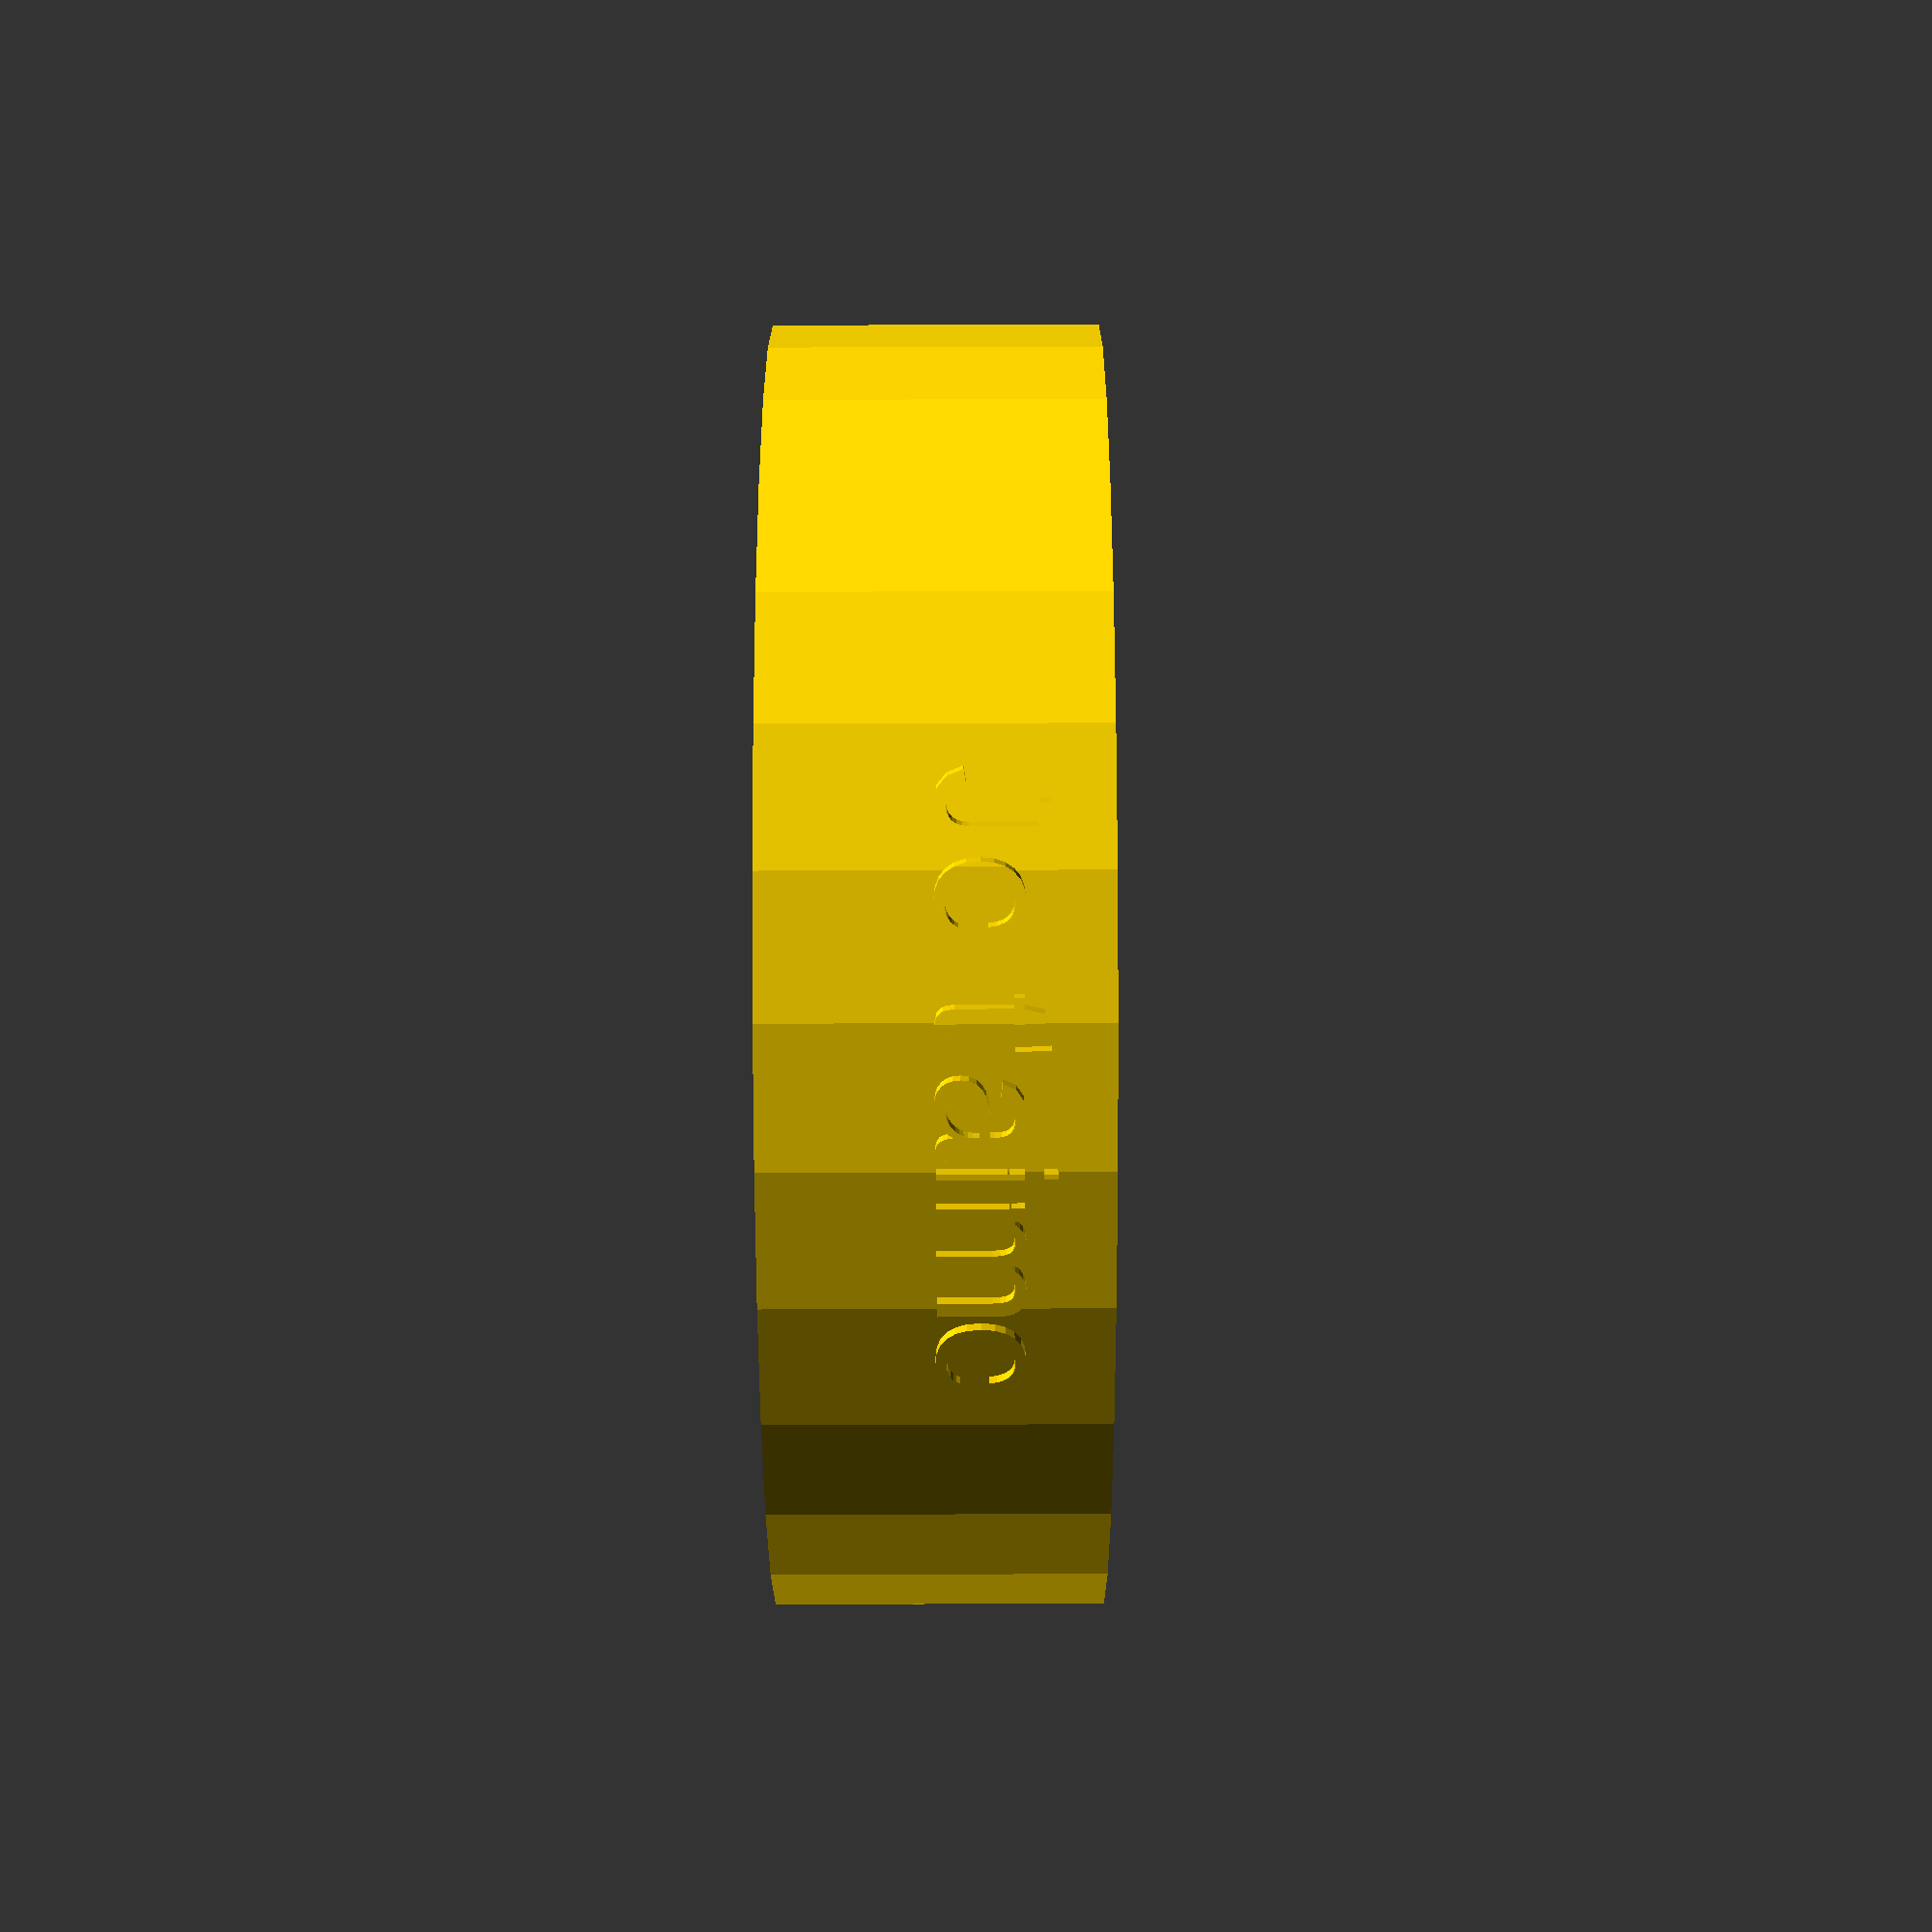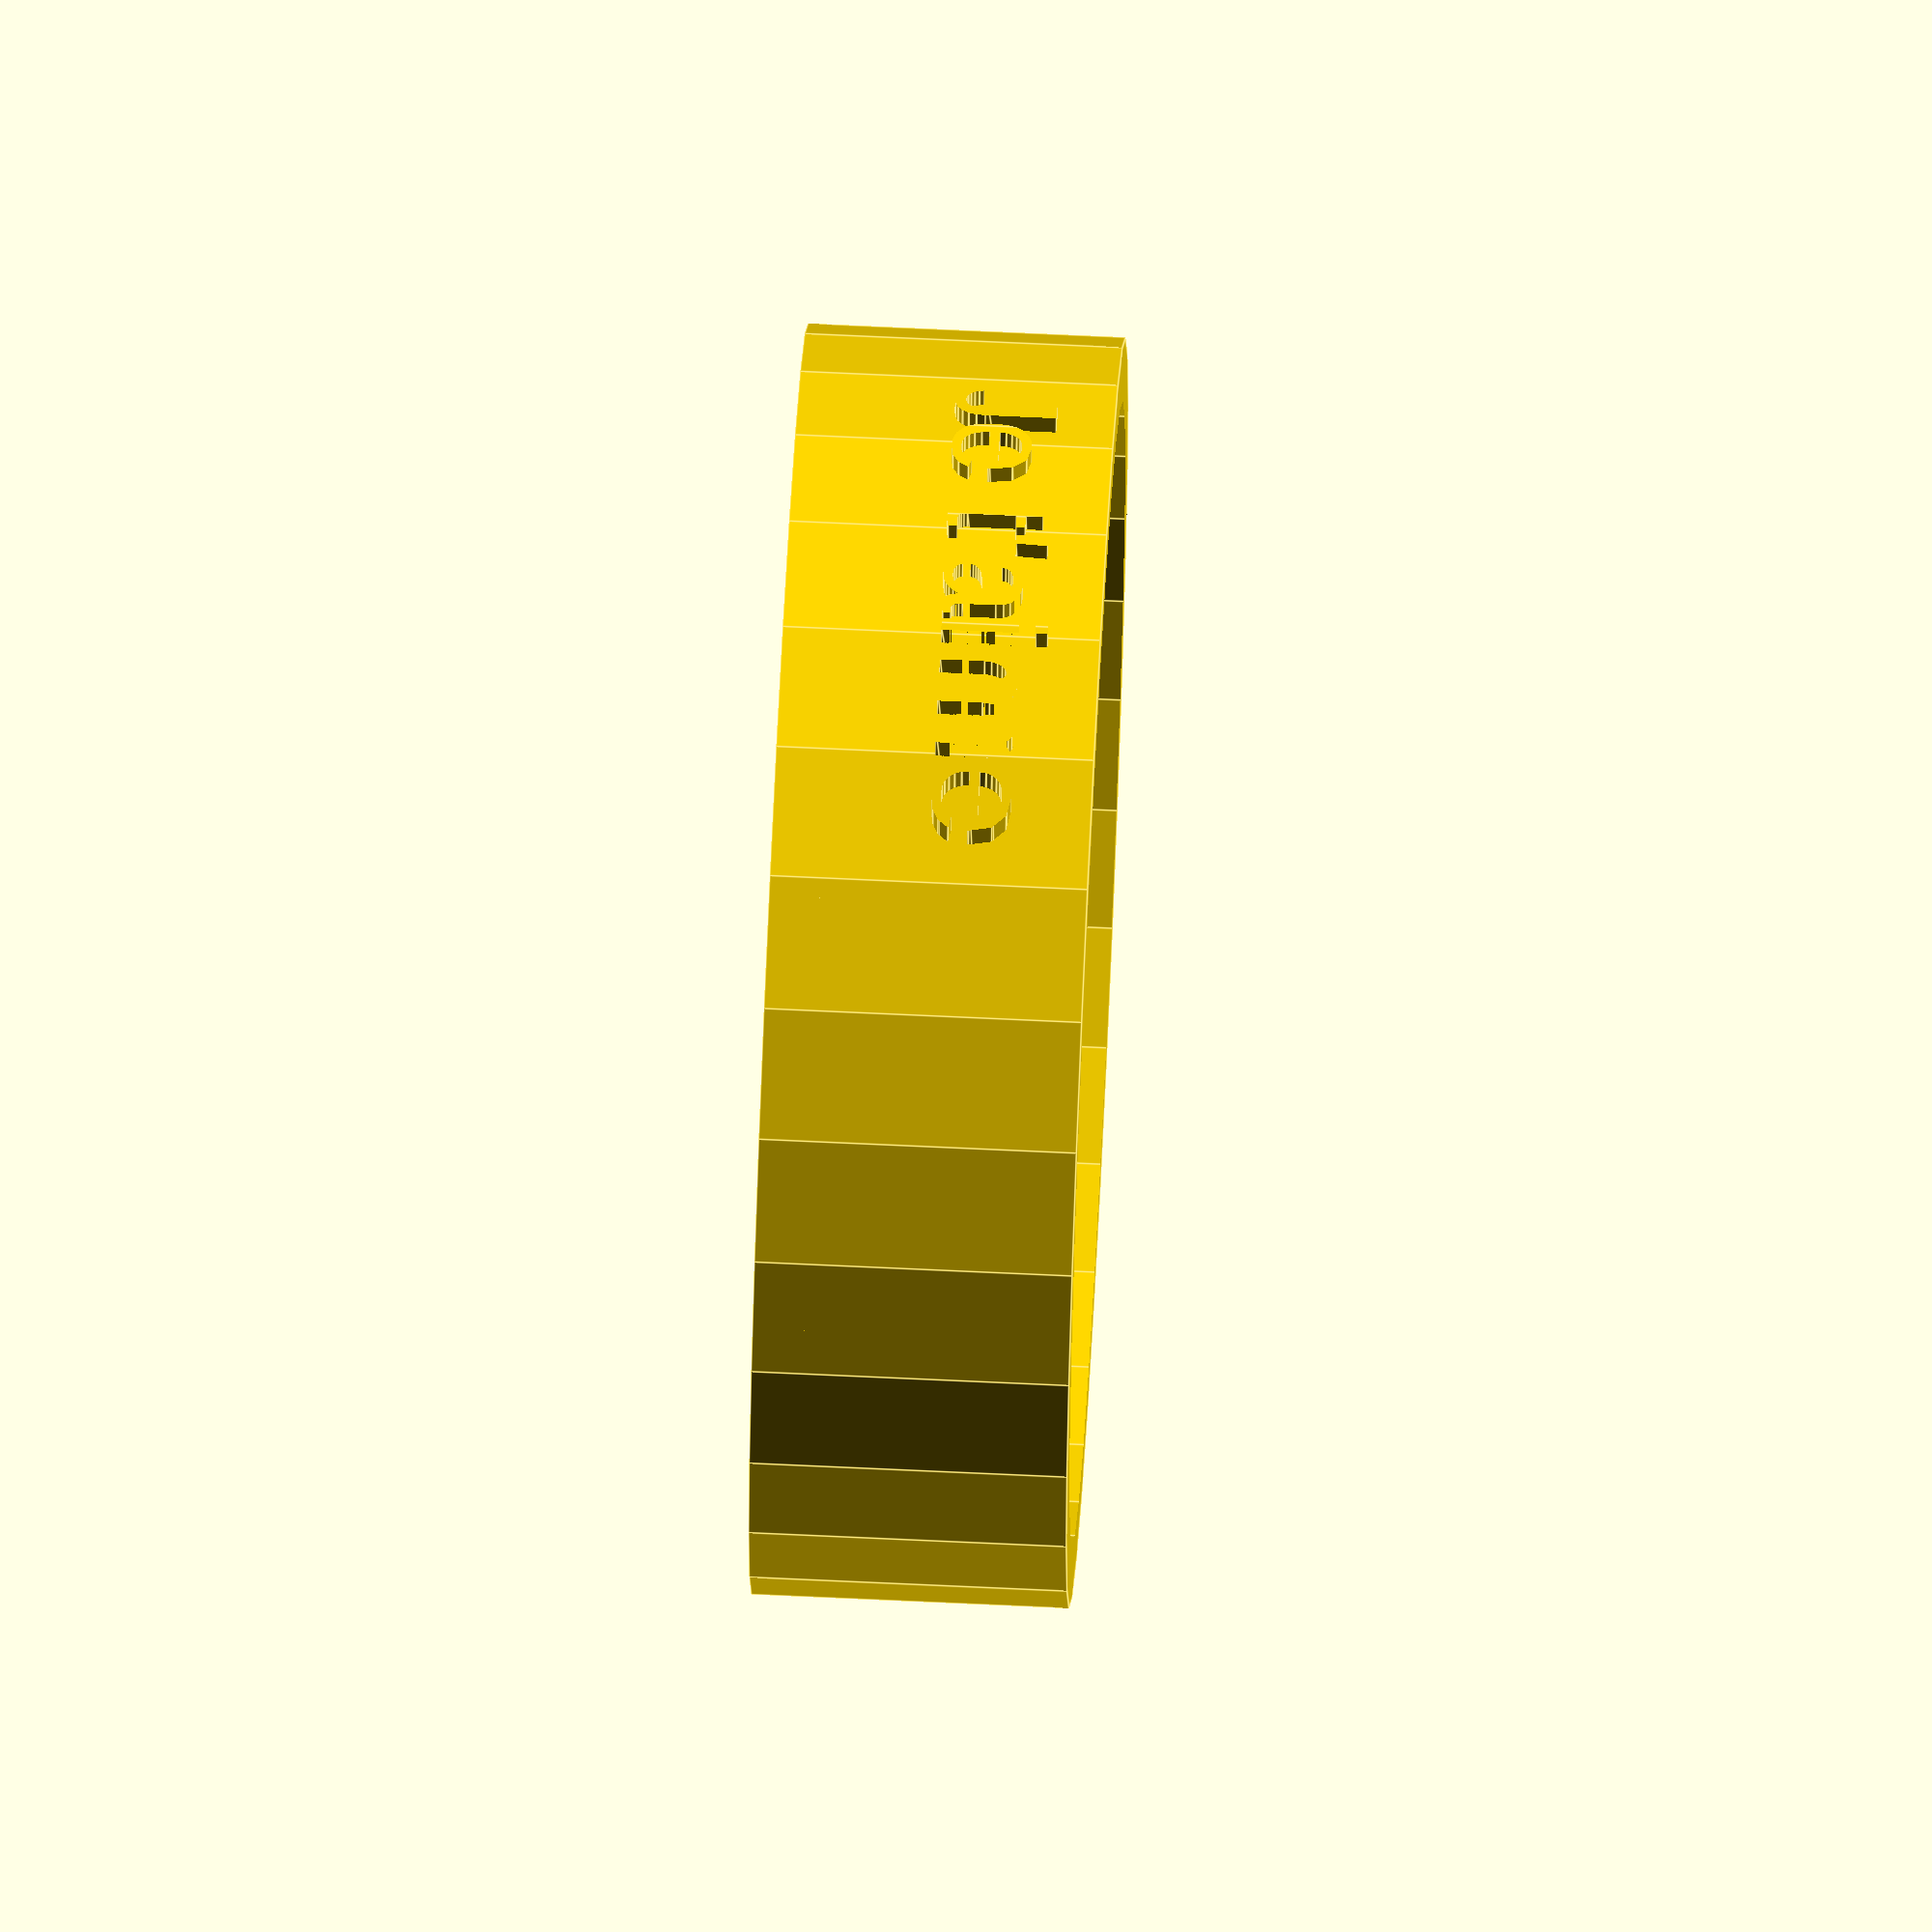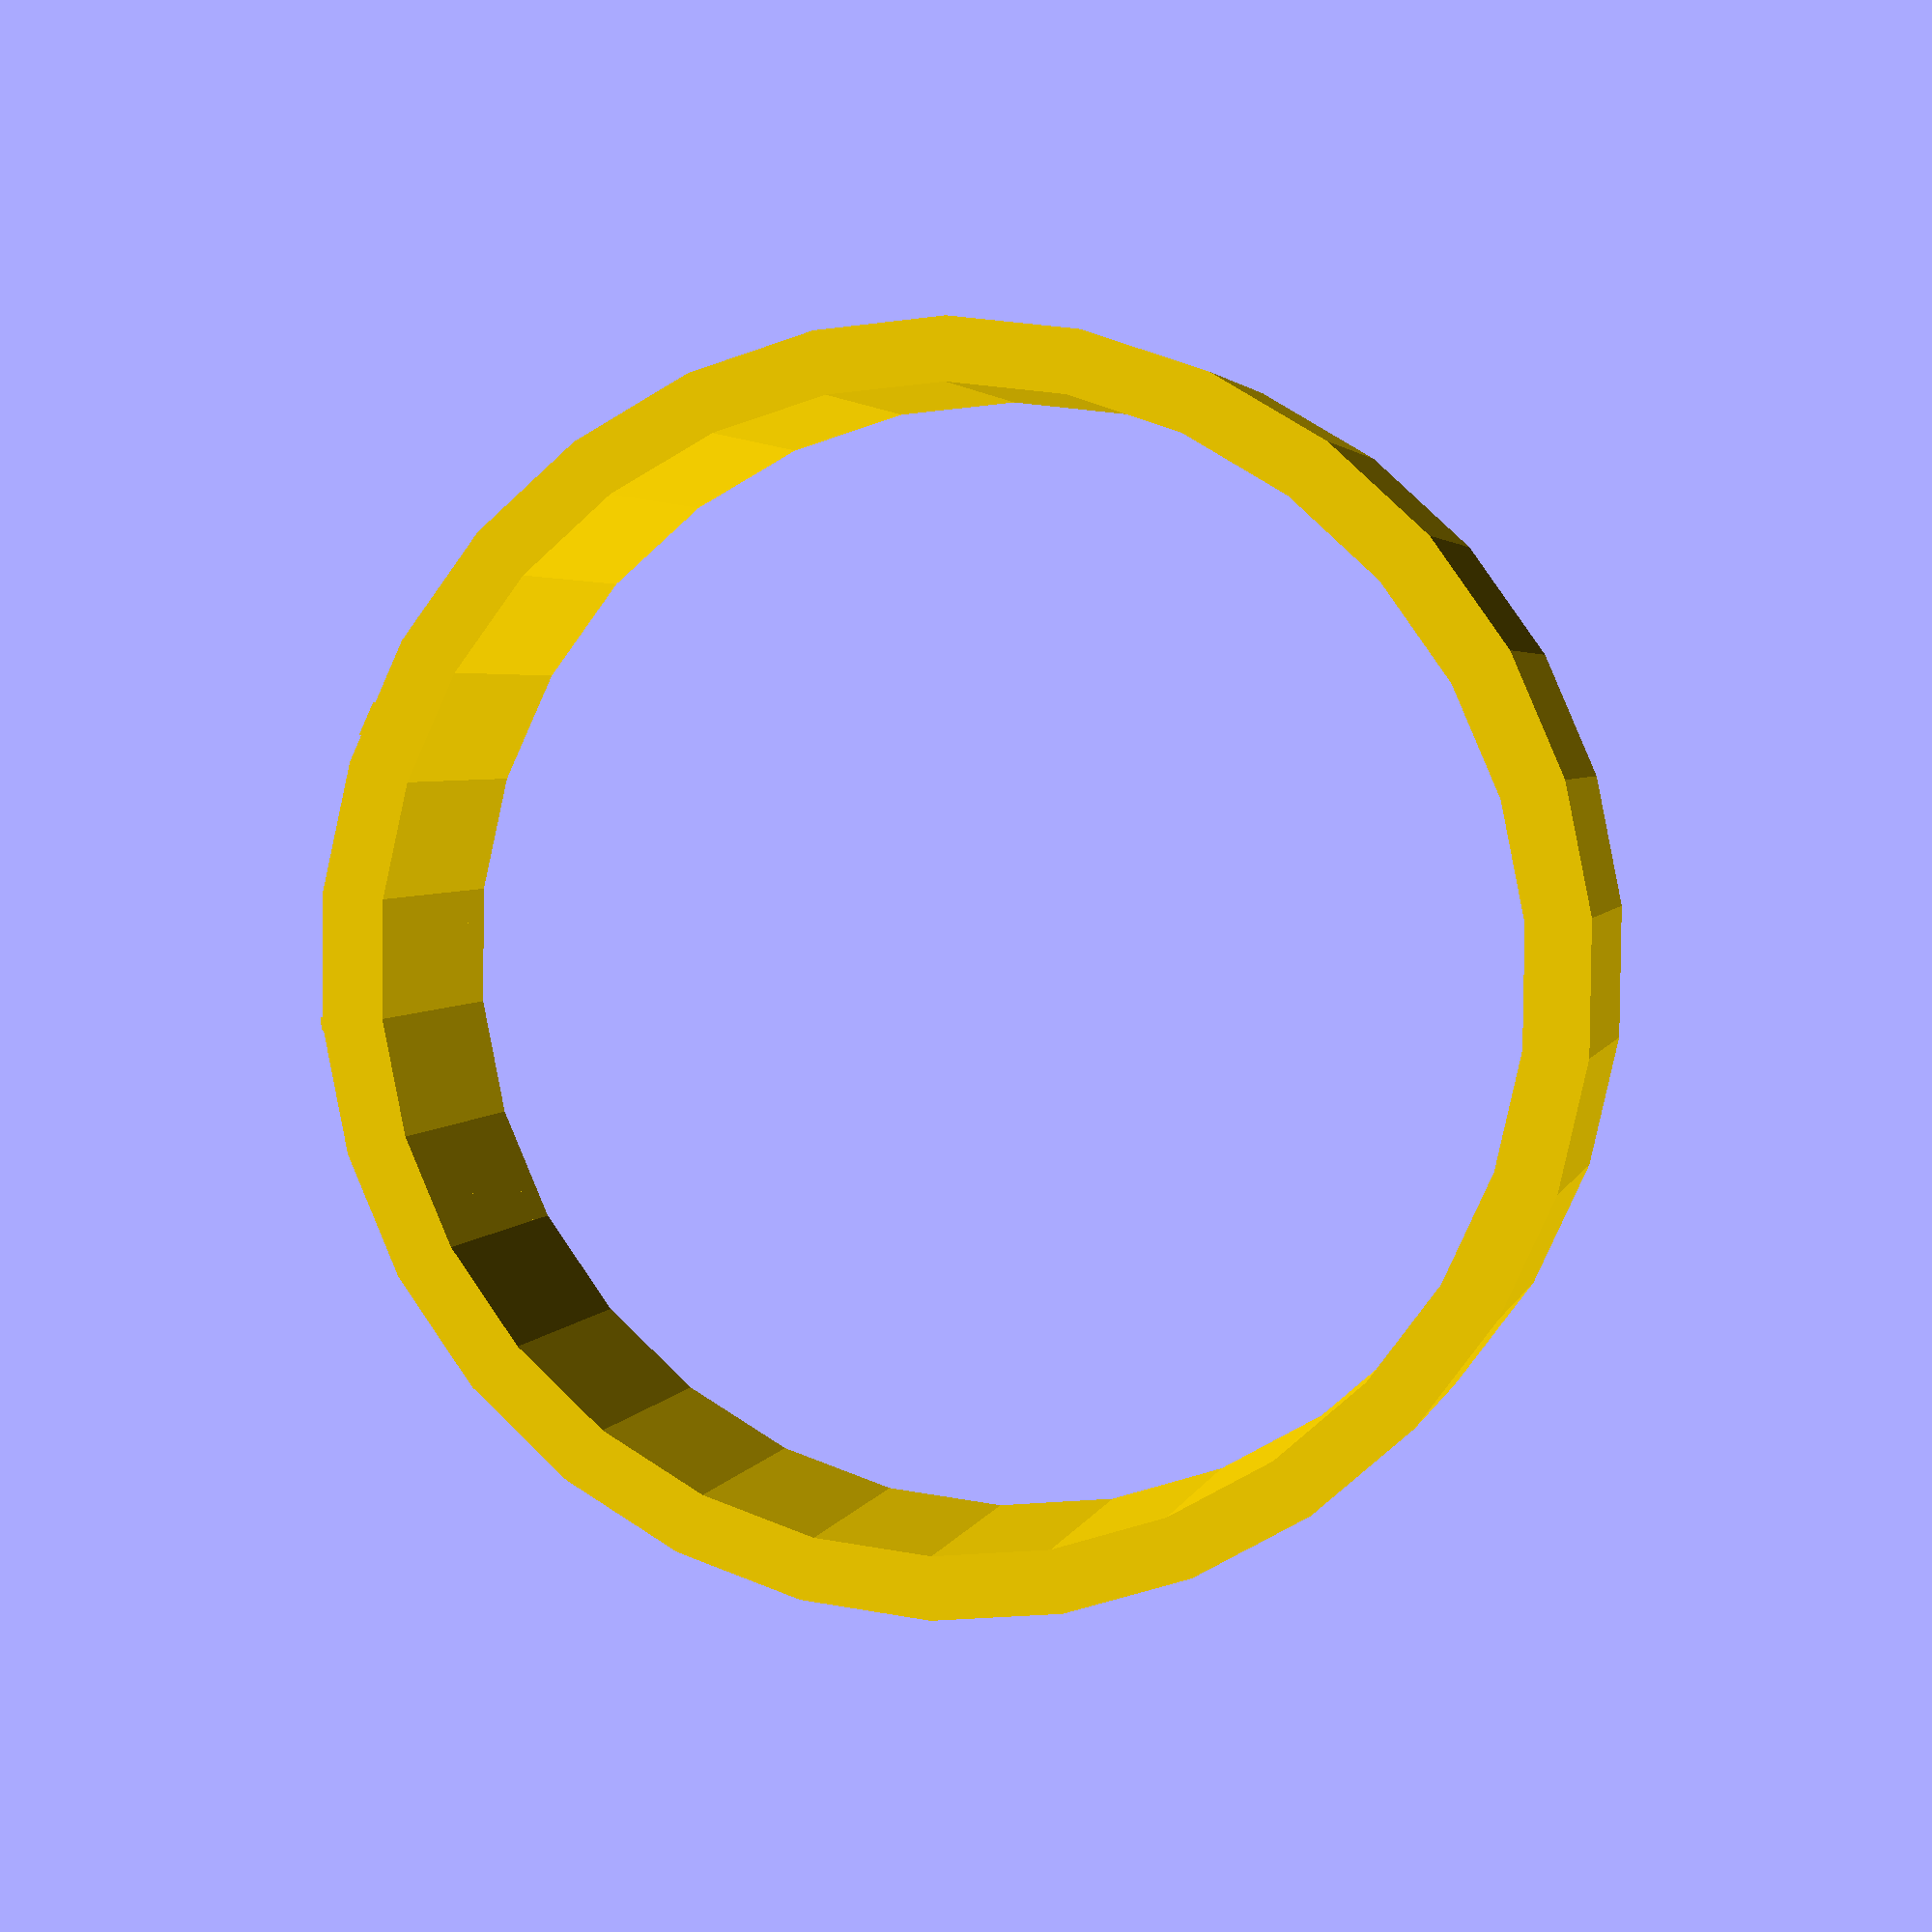
<openscad>
// By 20156444 EK
// Reference : https://github.com/openscad/openscad/issues/512


//text to be printed (round the ring
text = "HELLO WORLD";
// radius of ring
r = 30; // [10:100]



module text_around_ring(text="Je t'aime" //text to write around the ring
						,r=30           // r is the radius of the ring
						,h=1			// h is embosed height of letters
						,size=5		// text size
						,rotate=[0,0,0]		// | y= rotate face of text
											// | z= rotate around the circumference
											// | x is ignored
						,font=undef		// : these allow default value in text()
						,spacing=undef	// : undef gets rid of WARNING unknown variable
						,language=undef
						,valign=undef
                        ,script=undef					
						,halign="center" // is centered due to the technique used here
										// 
						,direction=undef
						) { 
	s=0.1; s2=s*2;	// small, for difference etc.
	l=3;			// large (as a multiplyer) to allow for text size irregularity
	tall=( rotate!=[0,0,0] || direction=="btt" || direction=="ttb" );
	_h= (	tall 					// keep cut cylinders to reasonable size
			? (size*len(text)*l) 
			: size*l ); 
	_r=(r+h)*l;
	//echo(r=r,h=h,text=text,size=size,rotate=rotate);
	//echo(l=l,tall=tall,_h=_h,_r=_r);


color("gold") // choose the color of the text
                          difference() {
		rotate([90,rotate[1],rotate[2]])
			linear_extrude(height=r+h,convexity=5)
				text(text,size,halign="center"
						,font=font
						,spacing=spacing
						,language=language
						,script=script
						,valign=valign
						,direction=direction
				);
		// -
		translate([0,0,size/2]) {
			cylinder(r=r,h=_h,center=true);
			difference() {
				cylinder(r=_r,h=_h+s,center=true);
				// -
				cylinder(r=r+h,h=_h+s2,center=true);
			} //d
		} // t
	} // d
} // text_around_ring

module _ring() {
	color("gold") // color of the ring
    difference() {
            cylinder(r=30,h=15,center=true);
        translate([ 0, 0, -10 ]) cylinder(r=27, h= 25);
    }
	text_around_ring();			// test defaults
} 

_runring=1;
if (_runring)
_ring();
</openscad>
<views>
elev=111.6 azim=327.9 roll=270.2 proj=p view=wireframe
elev=295.9 azim=191.6 roll=272.8 proj=o view=edges
elev=177.1 azim=270.7 roll=167.3 proj=p view=solid
</views>
